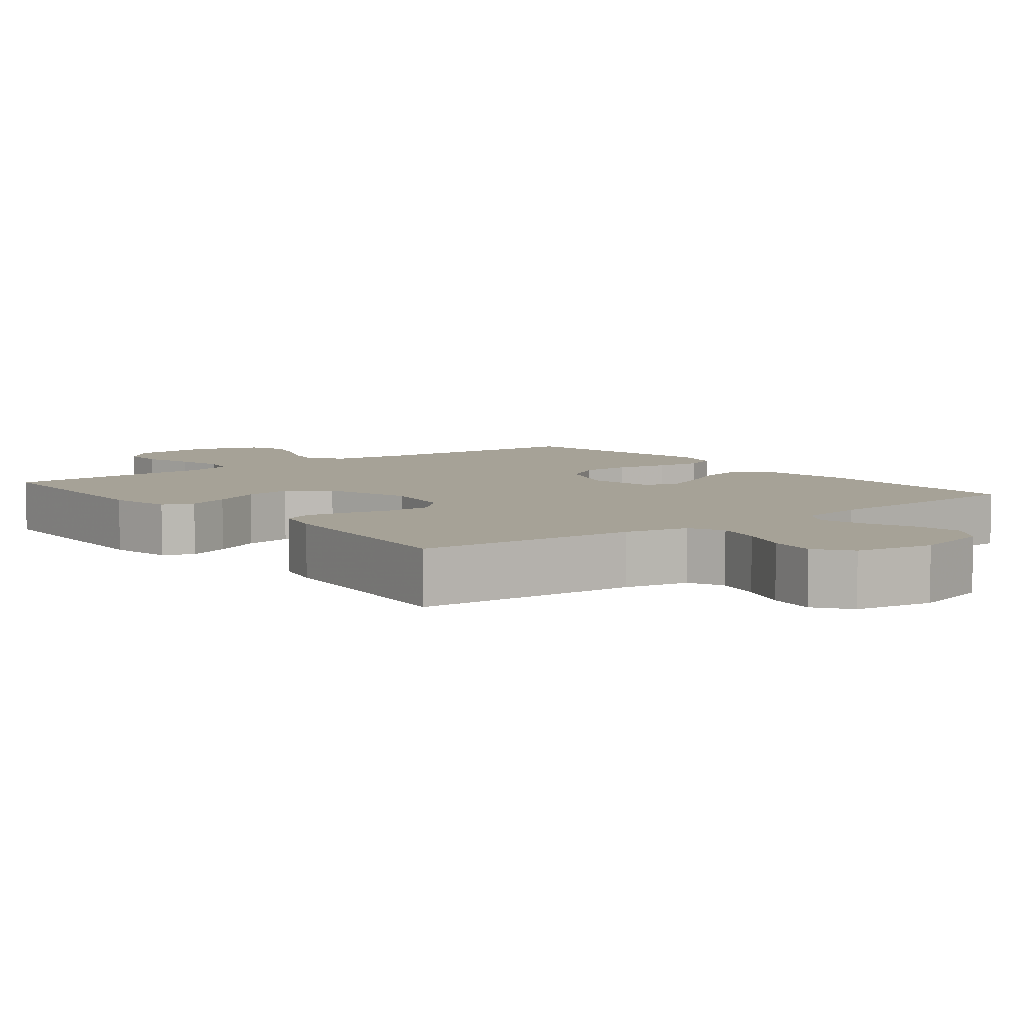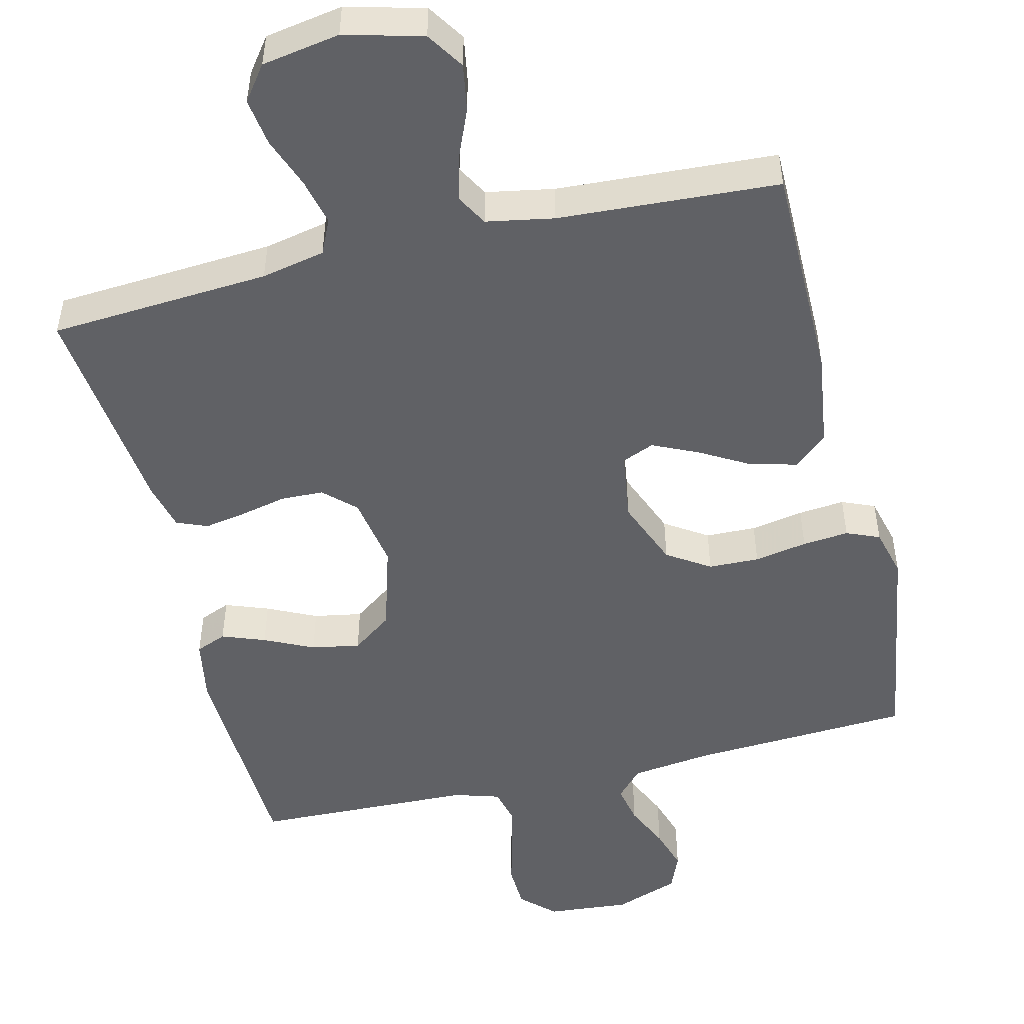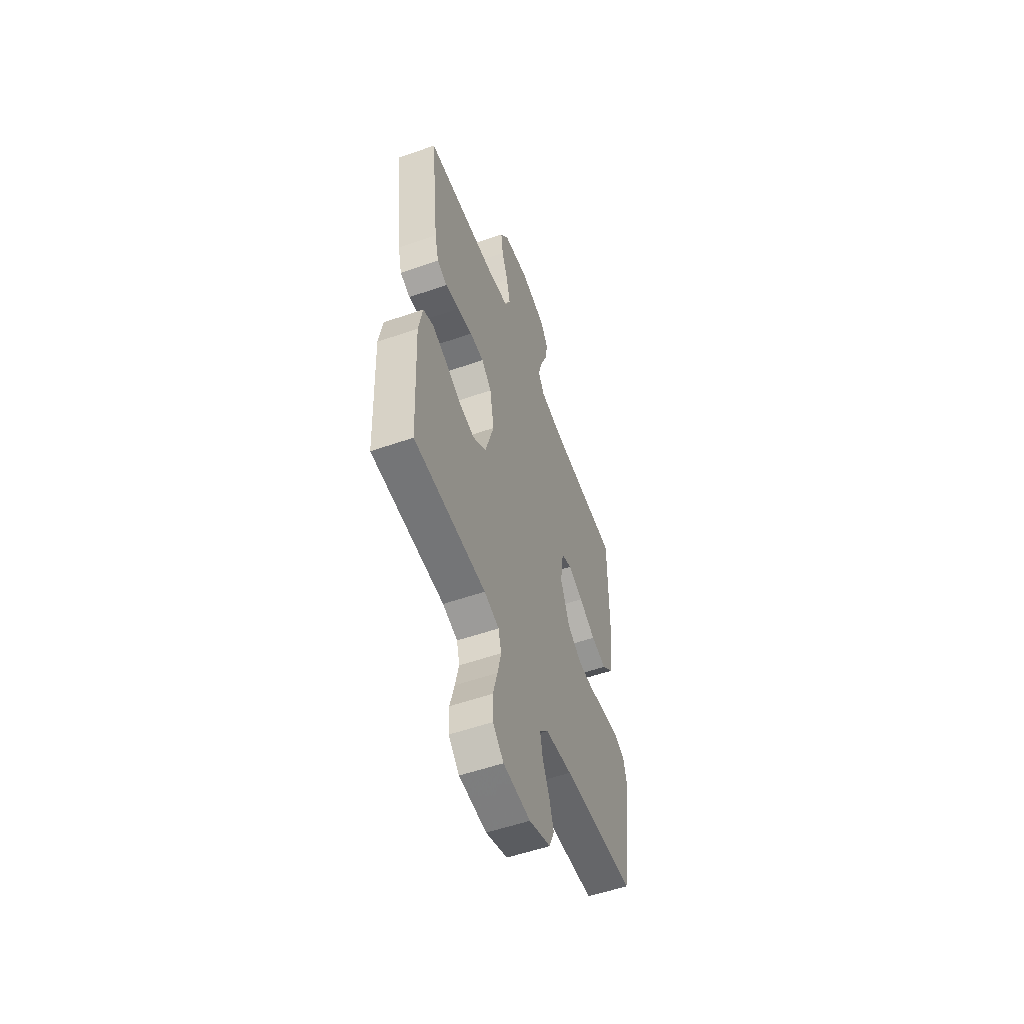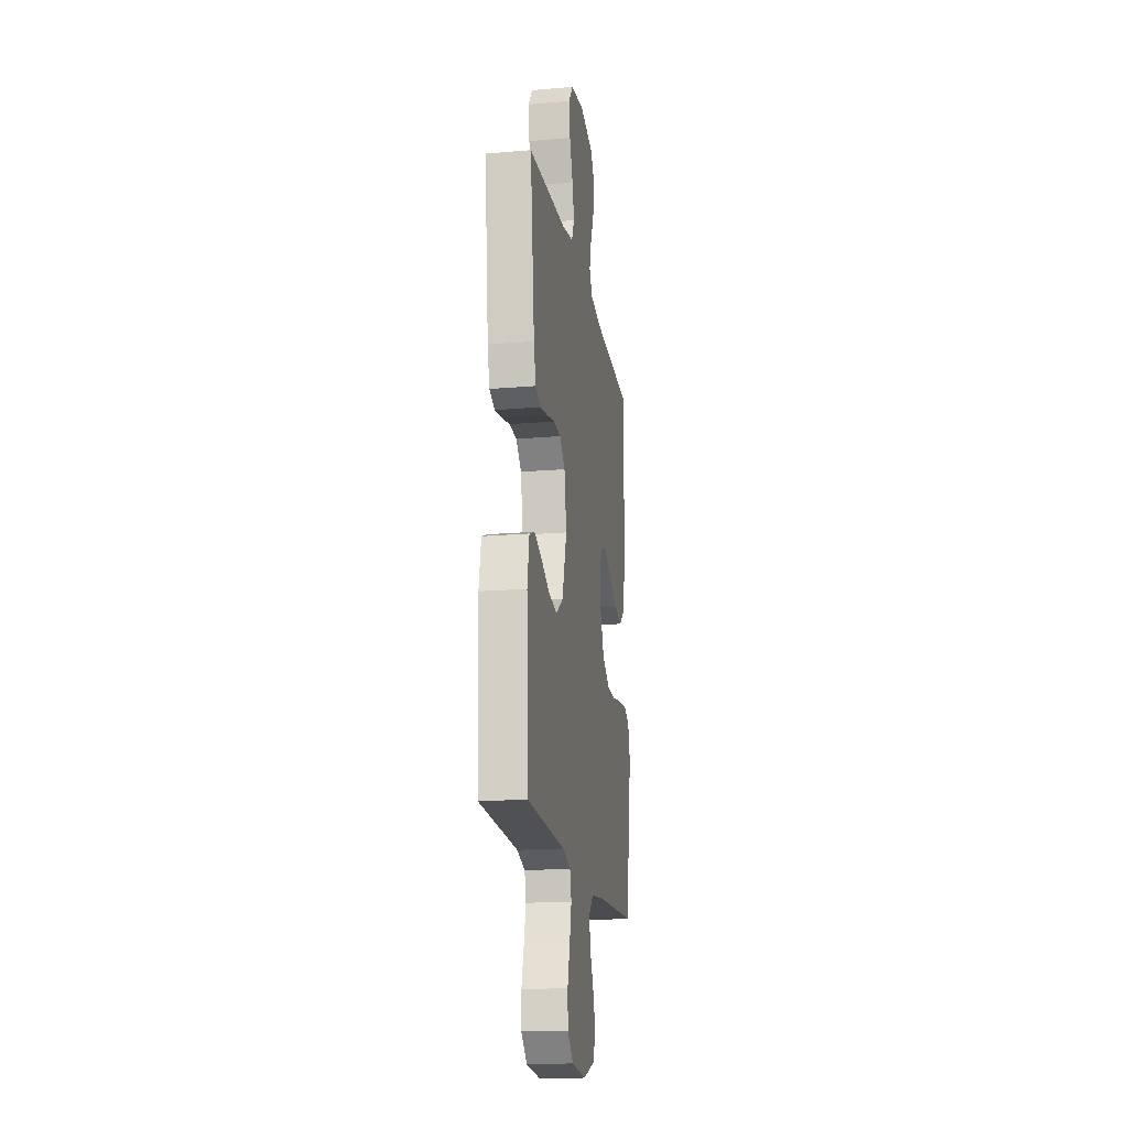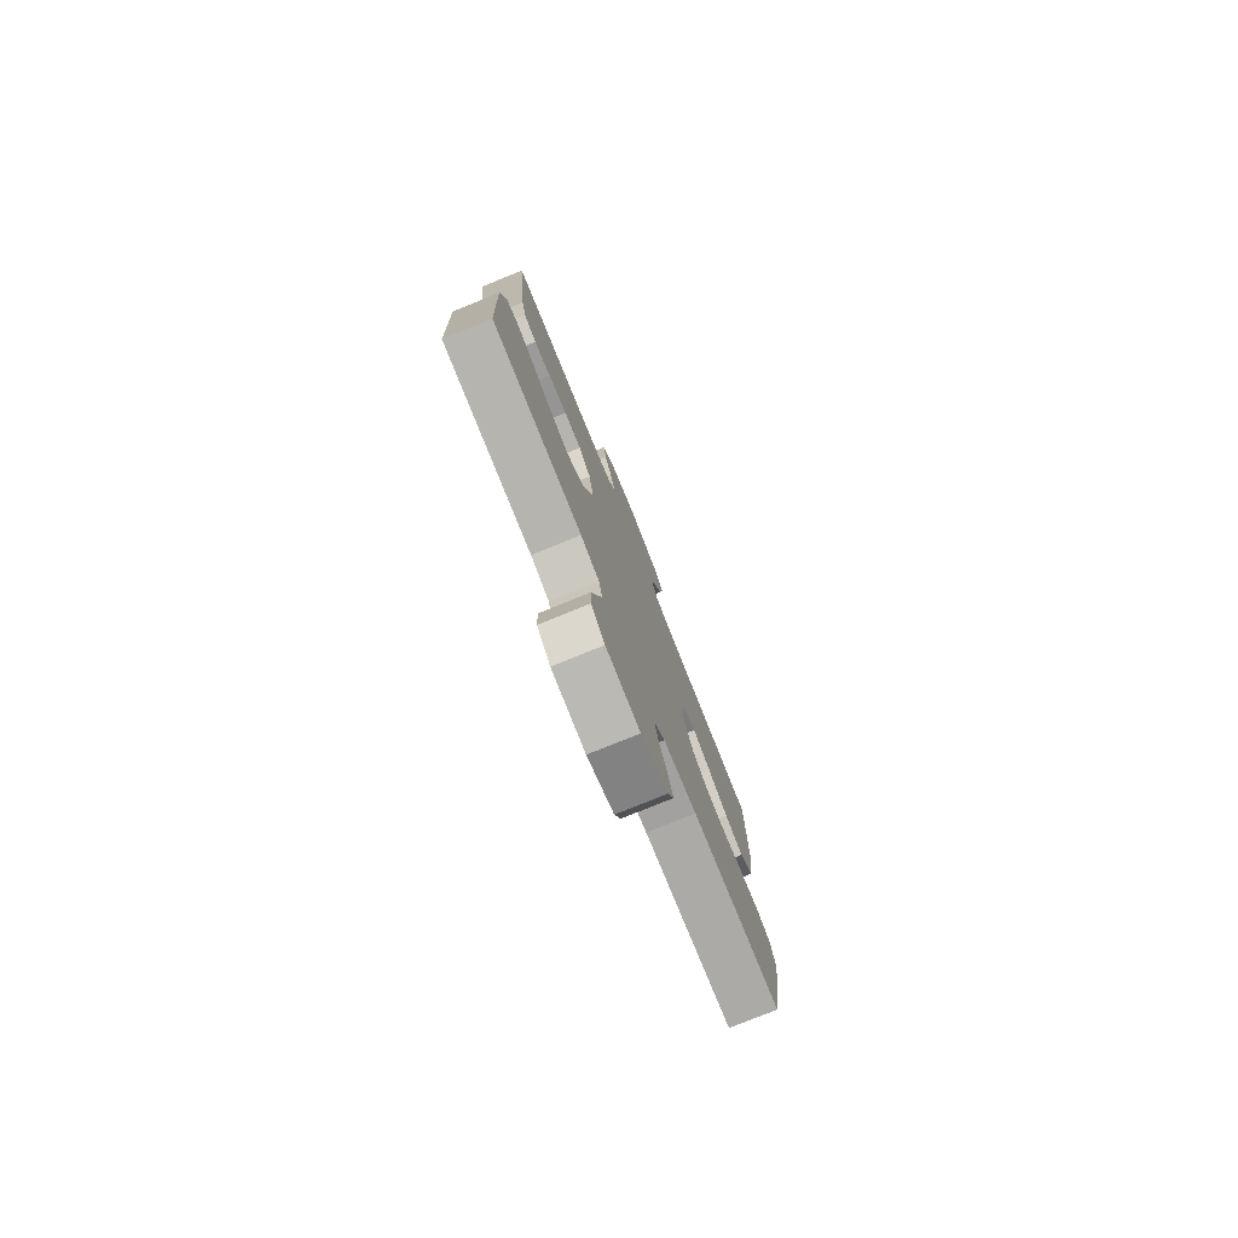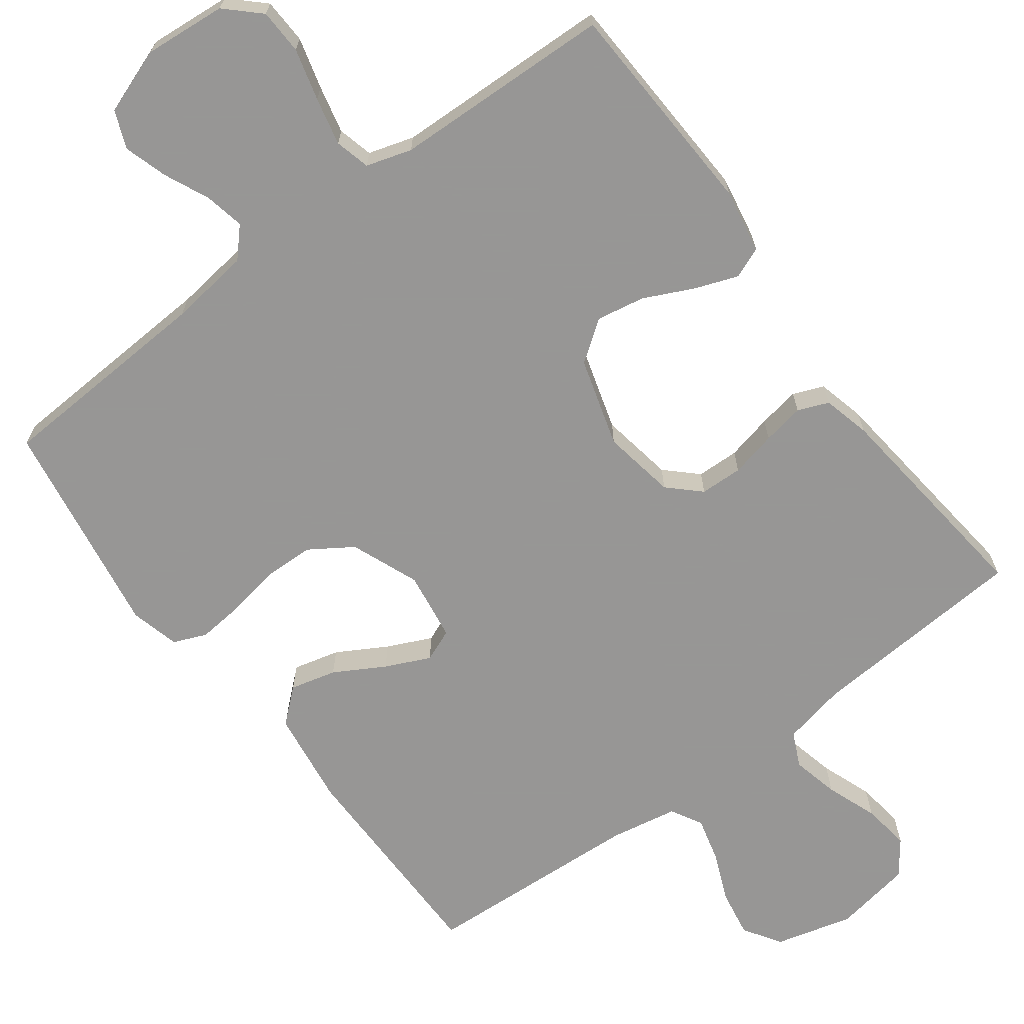
<metadata>
{"format":"obj","ext":"obj","renderer":"f3d","projection":"perspective","resolution":1024,"background":"white","views":[{"elev":6.4,"azim":-38.1,"up":"+Y"},{"elev":-49.7,"azim":13.7,"up":"+Y"},{"elev":-54.7,"azim":-69.7,"up":"+Z"},{"elev":-18.2,"azim":-80.6,"up":"+Z"},{"elev":-78.7,"azim":-68.0,"up":"+Z"},{"elev":-68.0,"azim":-143.2,"up":"+Y"}]}
</metadata>
<code>
v -0.5 0.07 0.5
v -0.2 0.07 0.52
v -0.113 0.07 0.538
v -0.091 0.07 0.585
v -0.106 0.07 0.649
v -0.132 0.07 0.719
v -0.141 0.07 0.784
v -0.106 0.07 0.831
v 0 0.07 0.849
v 0.106 0.07 0.821
v 0.139 0.07 0.77
v 0.128 0.07 0.706
v 0.1 0.07 0.639
v 0.084 0.07 0.578
v 0.108 0.07 0.535
v 0.2 0.07 0.518
v 0.5 0.07 0.5
v 0.501 0.07 0.2
v 0.483 0.07 0.07
v 0.437 0.07 0.03
v 0.374 0.07 0.046
v 0.306 0.07 0.085
v 0.245 0.07 0.113
v 0.201 0.07 0.095
v 0.187 0.07 0
v 0.224 0.07 -0.093
v 0.282 0.07 -0.131
v 0.351 0.07 -0.133
v 0.423 0.07 -0.12
v 0.486 0.07 -0.114
v 0.531 0.07 -0.133
v 0.548 0.07 -0.2
v 0.5 0.07 -0.5
v 0.2 0.07 -0.516
v 0.089 0.07 -0.53
v 0.053 0.07 -0.569
v 0.064 0.07 -0.623
v 0.092 0.07 -0.685
v 0.11 0.07 -0.744
v 0.089 0.07 -0.795
v 0 0.07 -0.827
v -0.113 0.07 -0.817
v -0.158 0.07 -0.774
v -0.16 0.07 -0.712
v -0.141 0.07 -0.642
v -0.126 0.07 -0.577
v -0.138 0.07 -0.529
v -0.2 0.07 -0.51
v -0.5 0.07 -0.5
v -0.513 0.07 -0.2
v -0.497 0.07 -0.112
v -0.455 0.07 -0.095
v -0.396 0.07 -0.117
v -0.329 0.07 -0.149
v -0.263 0.07 -0.161
v -0.208 0.07 -0.121
v -0.172 0.07 0
v -0.189 0.07 0.1
v -0.231 0.07 0.14
v -0.289 0.07 0.142
v -0.352 0.07 0.128
v -0.409 0.07 0.118
v -0.451 0.07 0.135
v -0.467 0.07 0.2
v -0.5 0 0.5
v -0.2 0 0.52
v -0.113 0 0.538
v -0.091 0 0.585
v -0.106 0 0.649
v -0.132 0 0.719
v -0.141 0 0.784
v -0.106 0 0.831
v 0 0 0.849
v 0.106 0 0.821
v 0.139 0 0.77
v 0.128 0 0.706
v 0.1 0 0.639
v 0.084 0 0.578
v 0.108 0 0.535
v 0.2 0 0.518
v 0.5 0 0.5
v 0.501 0 0.2
v 0.483 0 0.07
v 0.437 0 0.03
v 0.374 0 0.046
v 0.306 0 0.085
v 0.245 0 0.113
v 0.201 0 0.095
v 0.187 0 0
v 0.224 0 -0.093
v 0.282 0 -0.131
v 0.351 0 -0.133
v 0.423 0 -0.12
v 0.486 0 -0.114
v 0.531 0 -0.133
v 0.548 0 -0.2
v 0.5 0 -0.5
v 0.2 0 -0.516
v 0.089 0 -0.53
v 0.053 0 -0.569
v 0.064 0 -0.623
v 0.092 0 -0.685
v 0.11 0 -0.744
v 0.089 0 -0.795
v 0 0 -0.827
v -0.113 0 -0.817
v -0.158 0 -0.774
v -0.16 0 -0.712
v -0.141 0 -0.642
v -0.126 0 -0.577
v -0.138 0 -0.529
v -0.2 0 -0.51
v -0.5 0 -0.5
v -0.513 0 -0.2
v -0.497 0 -0.112
v -0.455 0 -0.095
v -0.396 0 -0.117
v -0.329 0 -0.149
v -0.263 0 -0.161
v -0.208 0 -0.121
v -0.172 0 0
v -0.189 0 0.1
v -0.231 0 0.14
v -0.289 0 0.142
v -0.352 0 0.128
v -0.409 0 0.118
v -0.451 0 0.135
v -0.467 0 0.2
f 63 64 1 2
f 60 61 62 63
f 60 63 2 3
f 59 60 3 4
f 58 59 4
f 57 58 4
f 51 52 53 54
f 49 50 51 54
f 48 49 54 55
f 47 48 55 56
f 42 43 44 45
f 42 45 46
f 41 42 46
f 37 38 39 40
f 36 37 40 41
f 31 32 33 34
f 31 34 35
f 28 29 30 31
f 28 31 35
f 27 28 35 36
f 19 20 21 22
f 19 22 23
f 16 17 18 19
f 15 16 19 23
f 14 15 23 24
f 10 11 12 13
f 10 13 14
f 9 10 14
f 5 6 7 8
f 4 5 8 9
f 57 4 9 14
f 36 41 46 47
f 26 27 36 47
f 25 26 47 56
f 25 56 57
f 14 24 25 57
f 66 65 128 127
f 127 126 125 124
f 67 66 127 124
f 68 67 124 123
f 68 123 122
f 68 122 121
f 118 117 116 115
f 118 115 114 113
f 119 118 113 112
f 120 119 112 111
f 109 108 107 106
f 110 109 106
f 110 106 105
f 104 103 102 101
f 105 104 101 100
f 98 97 96 95
f 99 98 95
f 95 94 93 92
f 99 95 92
f 100 99 92 91
f 86 85 84 83
f 87 86 83
f 83 82 81 80
f 87 83 80 79
f 88 87 79 78
f 77 76 75 74
f 78 77 74
f 78 74 73
f 72 71 70 69
f 73 72 69 68
f 78 73 68 121
f 111 110 105 100
f 111 100 91 90
f 120 111 90 89
f 121 120 89
f 121 89 88 78
f 1 65 66 2
f 2 66 67 3
f 3 67 68 4
f 4 68 69 5
f 5 69 70 6
f 6 70 71 7
f 7 71 72 8
f 8 72 73 9
f 9 73 74 10
f 10 74 75 11
f 11 75 76 12
f 12 76 77 13
f 13 77 78 14
f 14 78 79 15
f 15 79 80 16
f 16 80 81 17
f 17 81 82 18
f 18 82 83 19
f 19 83 84 20
f 20 84 85 21
f 21 85 86 22
f 22 86 87 23
f 23 87 88 24
f 24 88 89 25
f 25 89 90 26
f 26 90 91 27
f 27 91 92 28
f 28 92 93 29
f 29 93 94 30
f 30 94 95 31
f 31 95 96 32
f 32 96 97 33
f 33 97 98 34
f 34 98 99 35
f 35 99 100 36
f 36 100 101 37
f 37 101 102 38
f 38 102 103 39
f 39 103 104 40
f 40 104 105 41
f 41 105 106 42
f 42 106 107 43
f 43 107 108 44
f 44 108 109 45
f 45 109 110 46
f 46 110 111 47
f 47 111 112 48
f 48 112 113 49
f 49 113 114 50
f 50 114 115 51
f 51 115 116 52
f 52 116 117 53
f 53 117 118 54
f 54 118 119 55
f 55 119 120 56
f 56 120 121 57
f 57 121 122 58
f 58 122 123 59
f 59 123 124 60
f 60 124 125 61
f 61 125 126 62
f 62 126 127 63
f 63 127 128 64
f 64 128 65 1

</code>
